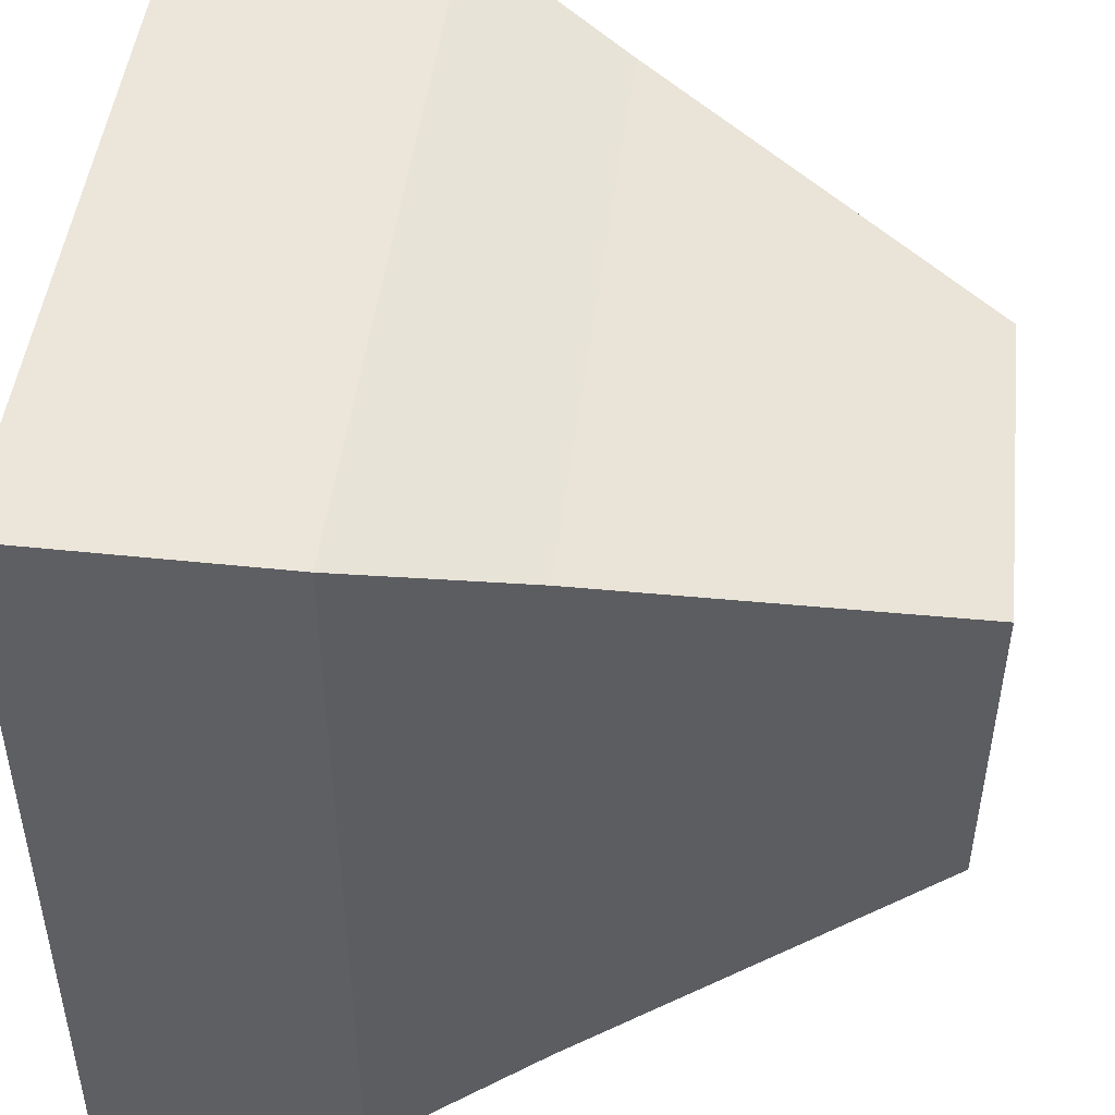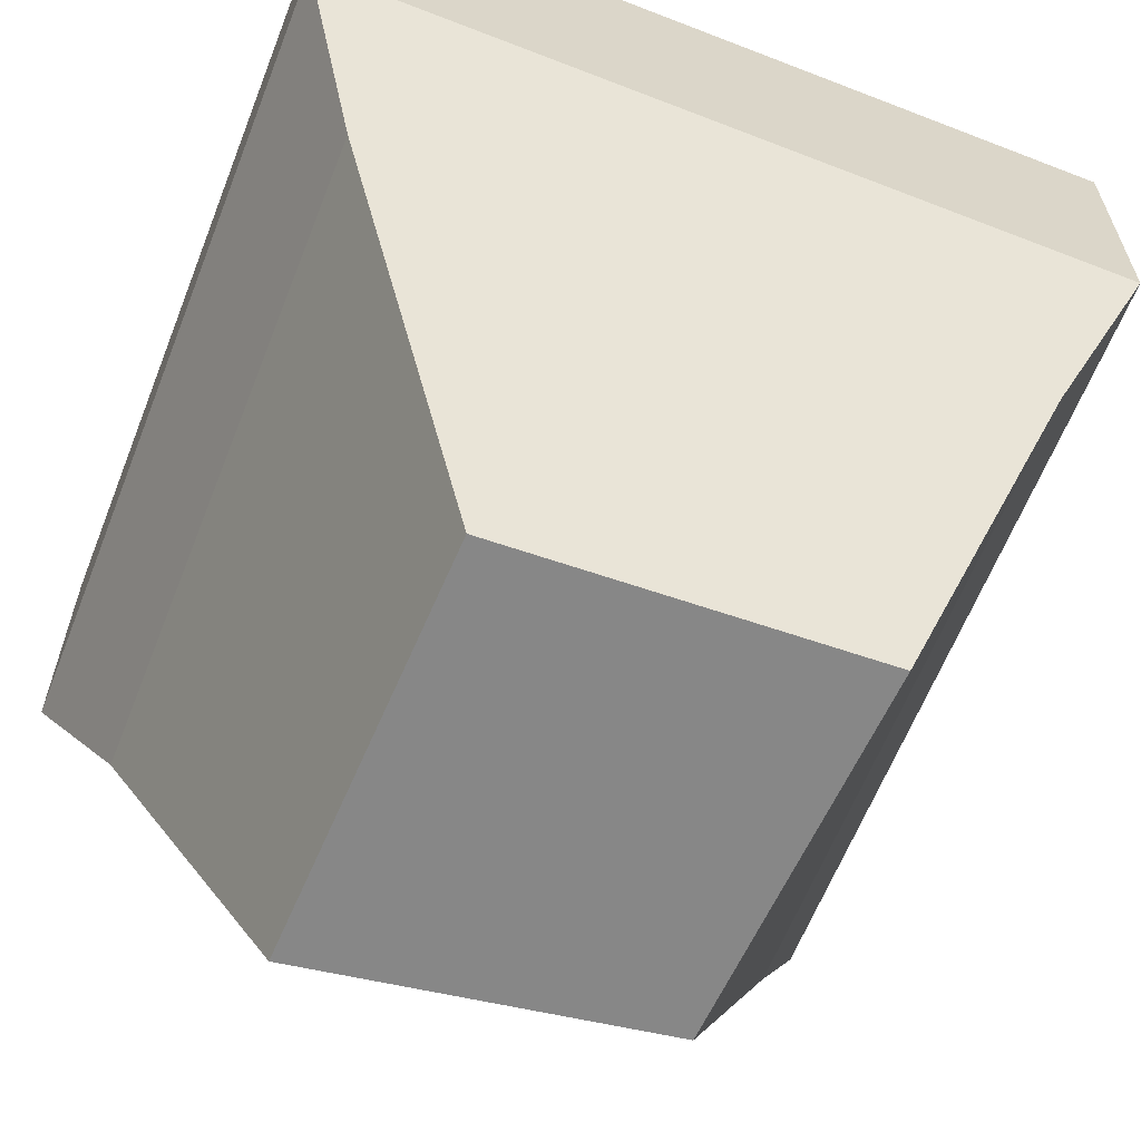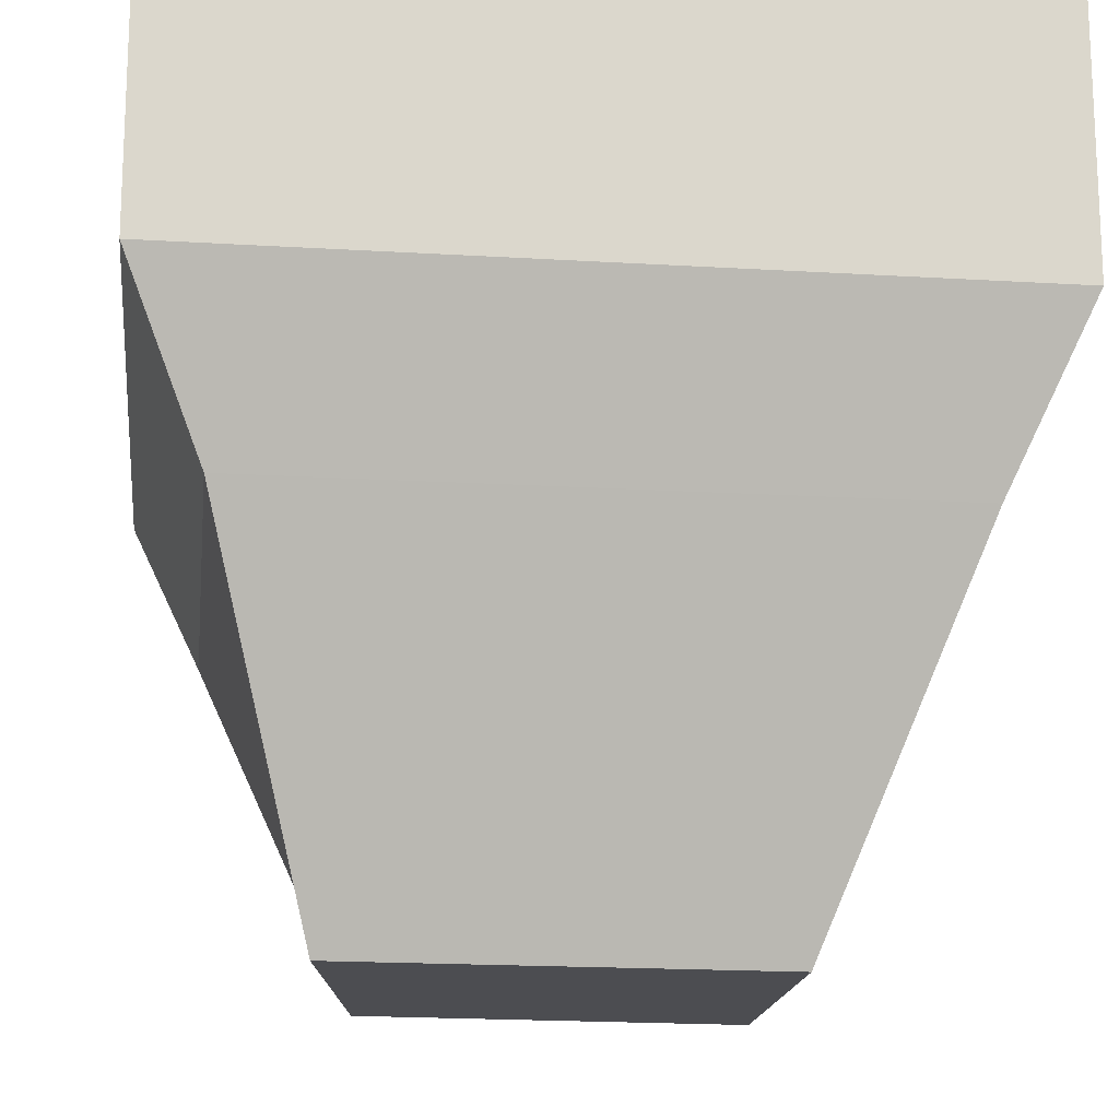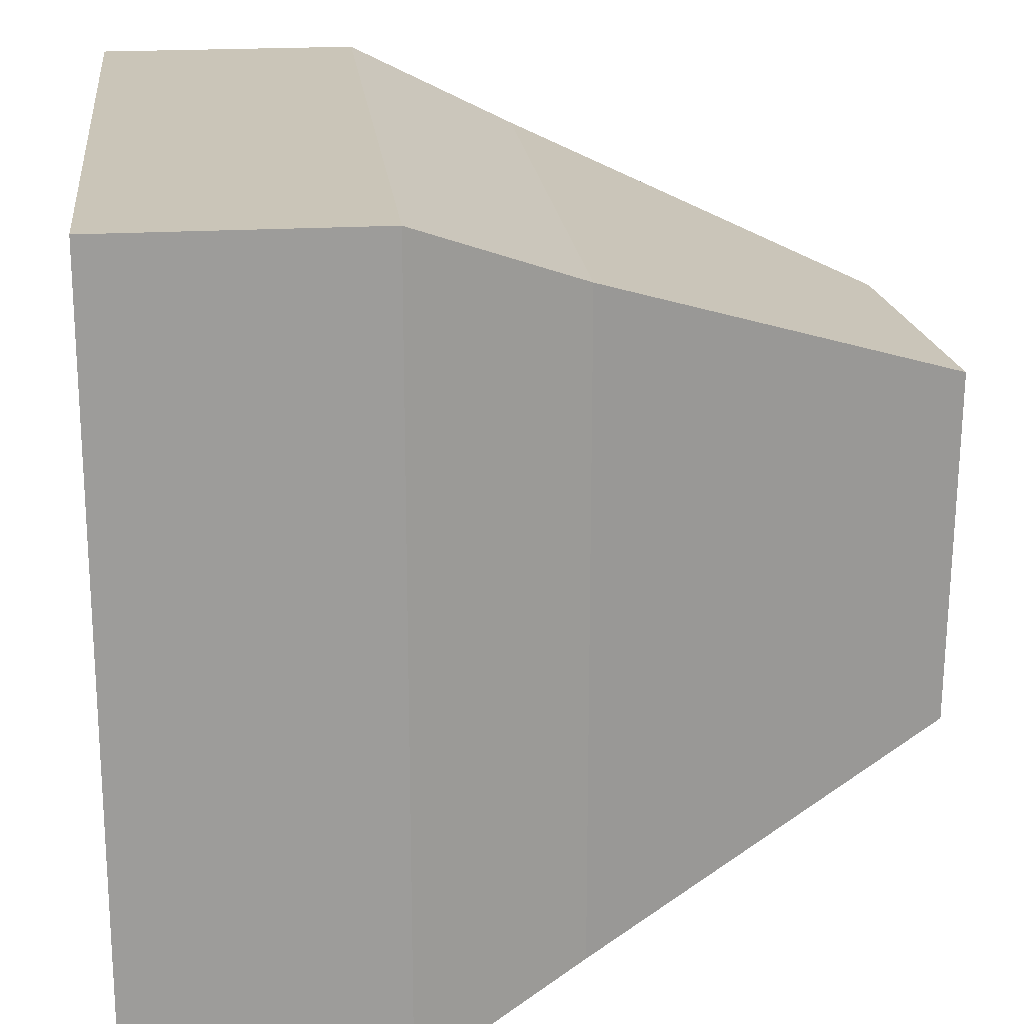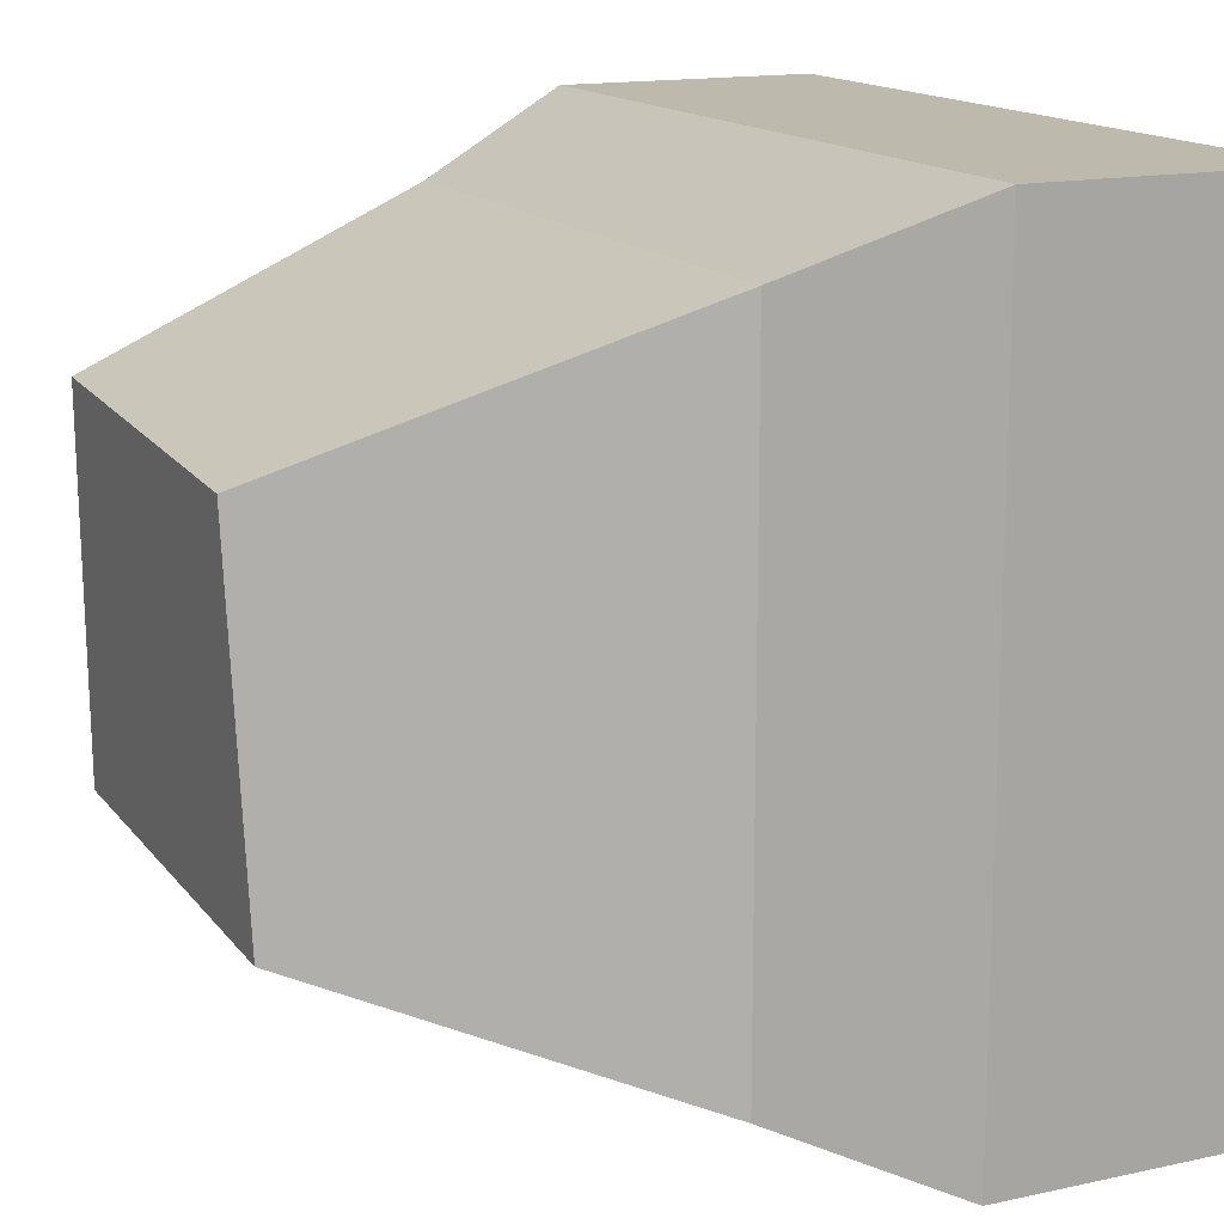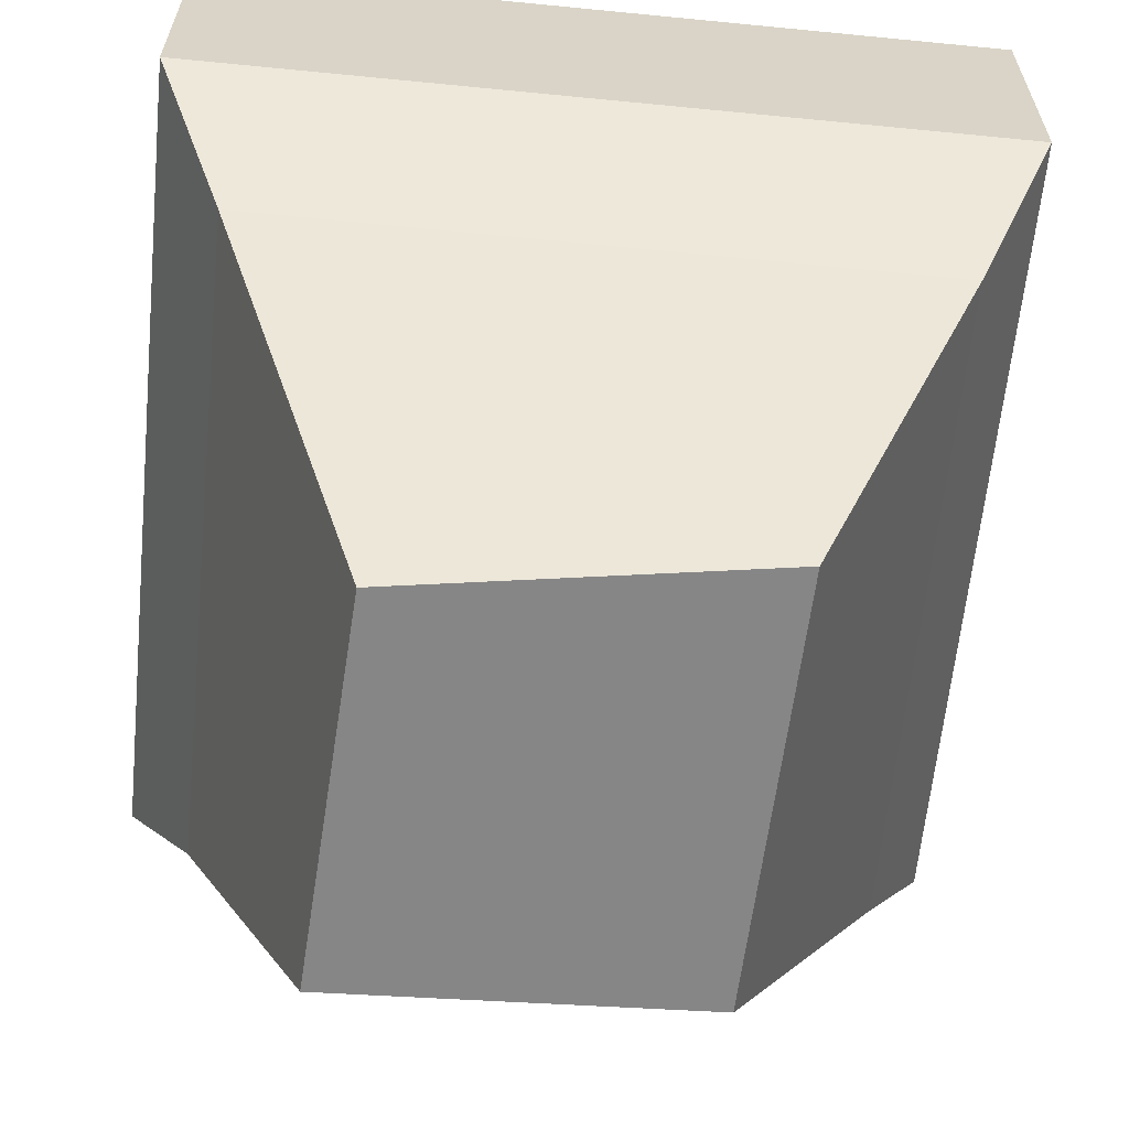
<metadata>
{"format":"obj","ext":"obj","renderer":"f3d","projection":"perspective","resolution":1024,"background":"white","views":[{"elev":47.5,"azim":-83.2,"up":"+Z"},{"elev":-62.6,"azim":-111.5,"up":"+Y"},{"elev":-16.2,"azim":172.8,"up":"+Y"},{"elev":20.3,"azim":-96.2,"up":"+Z"},{"elev":15.0,"azim":64.9,"up":"+Z"},{"elev":-62.2,"azim":84.3,"up":"+Y"}]}
</metadata>
<code>
g default
v -0.2596 -1 0.2478
v 0.2178 -1 0.2211
v -0.4094 -0.5428 0.4094
v 0.4094 -0.5428 0.4094
v -0.5 -0.3333 0.5
v 0.5 -0.3333 0.5
v -0.5 0 0.5
v 0.5 0 0.5
v -0.5 0 -0.5
v 0.5 0 -0.5
v -0.5 -0.3333 -0.5
v 0.5 -0.3333 -0.5
v -0.4094 -0.5428 -0.4094
v 0.4094 -0.5428 -0.4094
v -0.2416 -1 -0.1996
v 0.2845 -1 -0.2156
v -0.4431 0 0.4431
v 0.4431 0 0.4431
v 0.4431 0 -0.4431
v -0.4431 0 -0.4431
g ground
f 1 2 4 3
f 3 4 6 5
f 5 6 8 7
f 17 18 19 20
f 9 10 12 11
f 11 12 14 13
f 13 14 16 15
f 15 16 2 1
f 2 16 14 4
f 4 14 12 6
f 6 12 10 8
f 15 1 3 13
f 13 3 5 11
f 11 5 7 9
f 7 8 18 17
f 8 10 19 18
f 10 9 20 19
f 9 7 17 20

</code>
